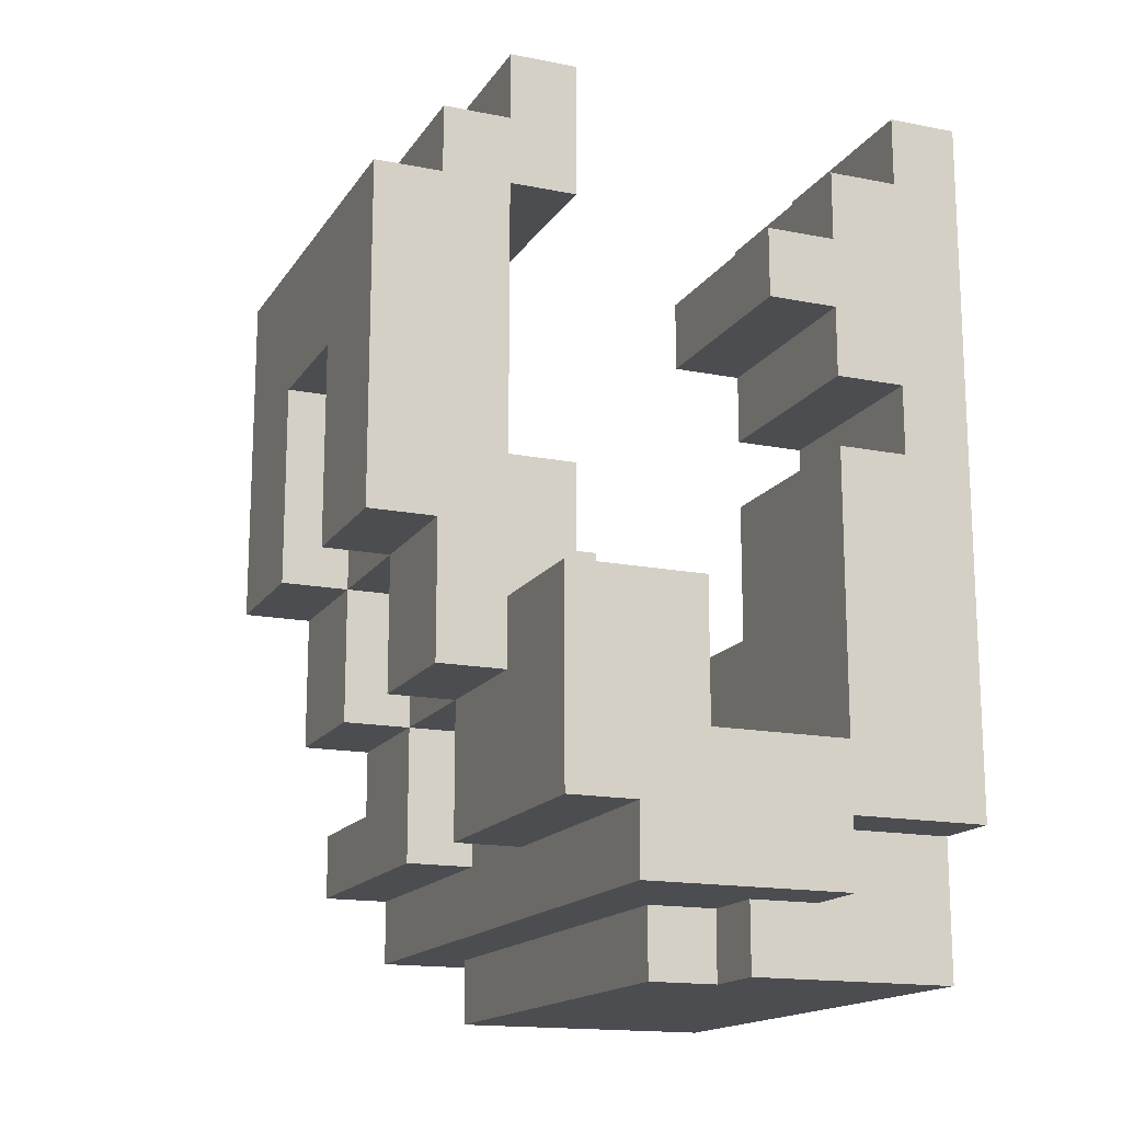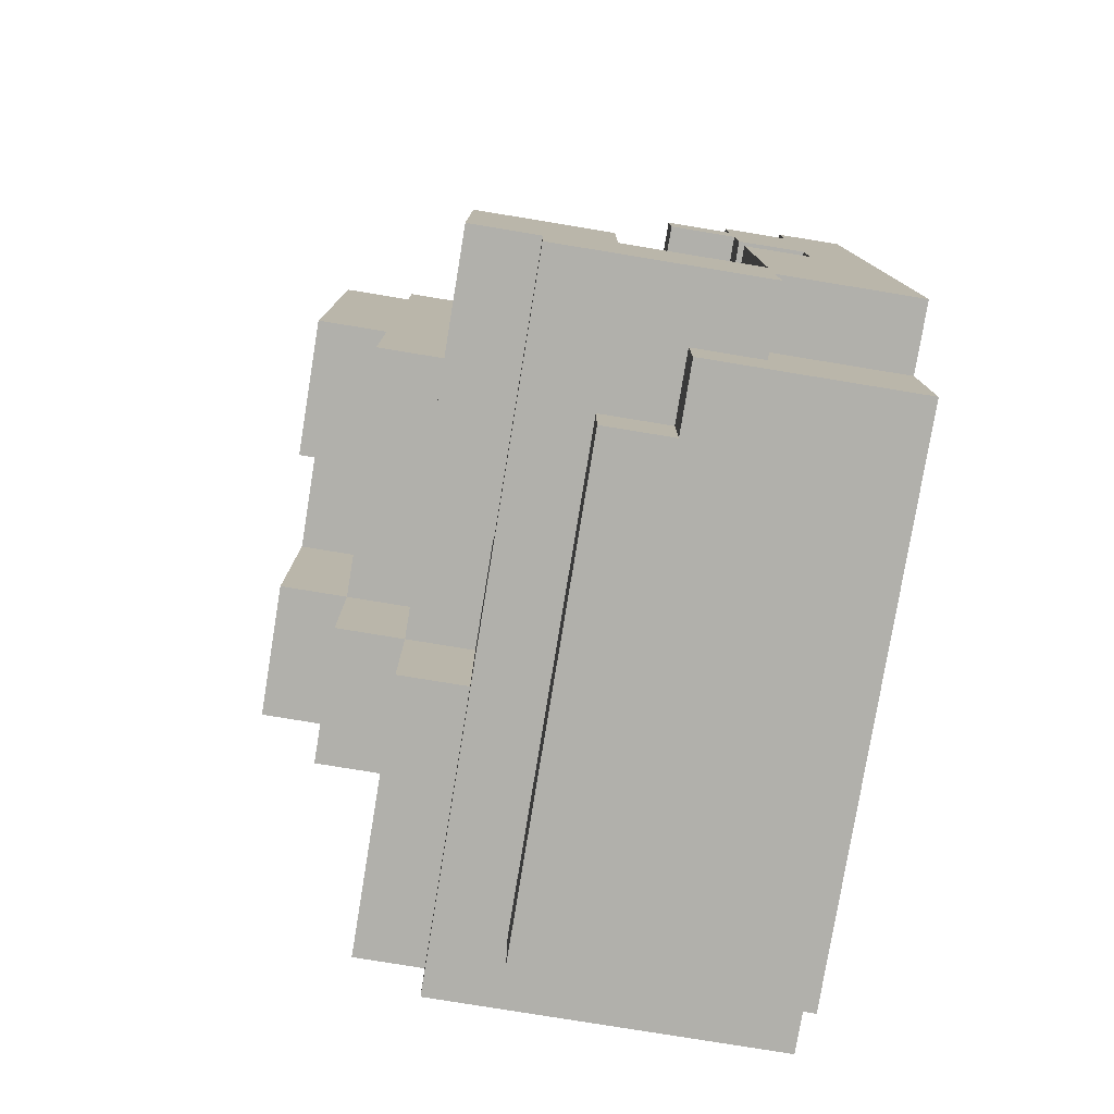
<metadata>
{"format":"obj","ext":"obj","renderer":"f3d","projection":"perspective","resolution":1024,"background":"white","views":[{"elev":-16.0,"azim":157.7,"up":"+Y"},{"elev":-78.4,"azim":170.7,"up":"+Y"}]}
</metadata>
<code>
o
v 0.8 1.8 -0.3
v 0.8 1.8 -0.1
v 0.8 1.8 0.1
v 0.8 1.8 0.3
v 0.8 2.1 -0.1
v 0.8 2.1 0.1
v 0.8 2.3 -0.3
v 0.8 2.3 0.3
v 0.7 1.6 -0.3
v 0.7 1.6 -0.1
v 0.7 1.6 0.1
v 0.7 1.6 0.3
v 0.7 1.8 -0.3
v 0.7 1.8 -0.1
v 0.7 1.8 0.1
v 0.7 1.8 0.3
v 0.7 2.1 -0.1
v 0.7 2.1 0.1
v 0.7 2.3 -0.3
v 0.7 2.3 0.3
v 0.7 2.4 -0.3
v 0.7 2.4 0.3
v 0.6 1.4 -0.5
v 0.6 1.4 -0.1
v 0.6 1.4 0.1
v 0.6 1.4 0.5
v 0.6 1.5 0.3
v 0.6 1.5 0.5
v 0.6 1.6 -0.3
v 0.6 1.6 -0.1
v 0.6 1.6 0.1
v 0.6 1.6 0.3
v 0.6 1.7 -0.5
v 0.6 1.7 -0.3
v 0.6 1.8 -0.1
v 0.6 1.8 0.1
v 0.6 2.4 -0.3
v 0.6 2.4 0.3
v 0.6 2.5 -0.3
v 0.6 2.5 0.3
v 0.5 1.3 -0.5
v 0.5 1.3 -0.1
v 0.5 1.3 0.1
v 0.5 1.3 0.5
v 0.5 1.4 -0.5
v 0.5 1.4 -0.1
v 0.5 1.4 0.1
v 0.5 1.4 0.5
v 0.5 1.6 -0.1
v 0.5 1.6 0.1
v 0.5 1.7 0.2
v 0.5 1.7 0.3
v 0.5 1.8 0.2
v 0.5 1.8 0.3
v 0.4 1.2 -0.3
v 0.4 1.2 -0.1
v 0.4 1.2 0.1
v 0.4 1.2 0.4
v 0.4 1.3 -0.3
v 0.4 1.3 -0.1
v 0.4 1.3 0.1
v 0.4 1.3 0.4
v 0.4 1.8 0.2
v 0.4 1.8 0.3
v 0.4 1.9 0.2
v 0.4 1.9 0.3
v 0.3 1.2 -0.4
v 0.3 1.2 -0.3
v 0.3 1.3 -0.4
v 0.3 1.3 -0.3
v 0.3 2.1 -0.5
v 0.3 2.1 -0.2
v 0.3 2.2 -0.5
v 0.3 2.2 -0.2
v 0.2 1.5 -0.5
v 0.2 1.5 -0.1
v 0.2 1.5 0.1
v 0.2 1.5 0.5
v 0.2 1.7 -0.2
v 0.2 1.7 0.5
v 0.2 1.9 -0.5
v 0.2 1.9 -0.2
v 0.2 2 -0.5
v 0.2 2 -0.2
v 0.2 2.1 -0.5
v 0.2 2.1 -0.2
v 0.2 2.2 -0.5
v 0.2 2.2 -0.2
v 0.2 2.3 -0.5
v 0.2 2.3 -0.2
v 0.1 1.9 -0.5
v 0.1 1.9 -0.2
v 0.1 2 -0.5
v 0.1 2 -0.2
v 0.1 2.1 -0.3
v 0.1 2.1 -0.2
v 0.1 2.2 -0.3
v 0.1 2.2 -0.2
v 0.1 2.3 -0.5
v 0.1 2.3 -0.2
v 0.1 2.4 -0.5
v 0.1 2.4 -0.2
v 0.6 1.7 0.2
v 0.6 1.7 0.3
v 0.6 1.8 0.2
v 0.6 1.8 0.3
v 0.6 1.9 -0.3
v 0.6 1.9 -0.1
v 0.6 1.9 0.1
v 0.6 2.1 -0.1
v 0.6 2.1 0.1
v 0.6 2.1 0.3
v 0.6 2.3 -0.3
v 0.6 2.3 0.3
v 0.5 1.7 -0.3
v 0.5 1.7 -0.1
v 0.5 1.8 -0.1
v 0.5 1.8 0.1
v 0.5 1.8 0.2
v 0.5 1.8 0.3
v 0.5 1.9 -0.3
v 0.5 1.9 -0.1
v 0.5 1.9 0.1
v 0.5 1.9 0.2
v 0.5 1.9 0.3
v 0.5 2 0.1
v 0.5 2 0.2
v 0.5 2 0.3
v 0.5 2.1 0.1
v 0.5 2.1 0.3
v 0.5 2.3 -0.3
v 0.5 2.3 0.3
v 0.5 2.5 -0.3
v 0.5 2.5 0.3
v 0.4 1.5 -0.5
v 0.4 1.5 -0.1
v 0.4 1.5 0.1
v 0.4 1.7 -0.5
v 0.4 1.7 -0.1
v 0.4 1.8 -0.1
v 0.4 1.8 0.1
v 0.4 1.9 0.1
v 0.4 1.9 0.2
v 0.4 1.9 0.3
v 0.4 2 0.1
v 0.4 2 0.2
v 0.4 2 0.3
v 0.3 1.5 0.1
v 0.3 1.5 0.3
v 0.3 1.8 0.2
v 0.3 1.8 0.3
v 0.3 1.9 0.1
v 0.3 1.9 0.2
v 0.3 1.9 0.3
v 0.2 1.3 -0.5
v 0.2 1.3 -0.4
v 0.2 1.4 -0.5
v 0.2 1.4 -0.4
v 0.2 2.1 -0.3
v 0.2 2.1 -0.2
v 0.2 2.2 -0.3
v 0.2 2.2 -0.2
v 0.1 1.8 -0.3
v 0.1 1.8 -0.2
v 0.1 1.9 -0.3
v 0.1 1.9 -0.2
v 0 1.2 -0.4
v 0 1.2 -0.3
v 0 1.2 -0.2
v 0 1.2 0.2
v 0 1.2 0.3
v 0 1.2 0.4
v 0 1.3 -0.3
v 0 1.3 -0.2
v 0 1.3 0.2
v 0 1.3 0.3
v 0 1.3 0.4
v 0 1.3 0.5
v 0 1.4 -0.5
v 0 1.4 -0.4
v 0 1.4 -0.3
v 0 1.5 0.1
v 0 1.5 0.2
v 0 1.6 -0.3
v 0 1.6 -0.2
v 0 1.6 -0.1
v 0 1.6 0.2
v 0 1.6 0.5
v 0 1.7 -0.3
v 0 1.7 -0.2
v 0 1.7 -0.1
v 0 1.7 0.1
v 0 1.7 0.5
v 0 1.8 -0.4
v 0 1.8 -0.3
v 0 1.8 -0.2
v 0 1.9 -0.5
v 0 1.9 -0.3
v 0 1.9 -0.2
v 0 2 -0.4
v 0 2 -0.3
v 0 2.3 -0.4
v 0 2.3 -0.3
v 0 2.4 -0.5
v 0 2.4 -0.2
v 0.6 1.4 -0.5
v 0.6 1.7 -0.5
v 0.5 1.3 -0.5
v 0.5 1.4 -0.5
v 0.4 1.5 -0.5
v 0.4 1.7 -0.5
v 0.3 2.1 -0.5
v 0.3 2.2 -0.5
v 0.2 1.3 -0.5
v 0.2 1.4 -0.5
v 0.2 1.5 -0.5
v 0.2 1.9 -0.5
v 0.2 2 -0.5
v 0.2 2.1 -0.5
v 0.2 2.2 -0.5
v 0.2 2.3 -0.5
v 0.1 1.4 -0.5
v 0.1 1.9 -0.5
v 0.1 2 -0.5
v 0.1 2.3 -0.5
v 0.1 2.4 -0.5
v 0 1.4 -0.5
v 0 1.9 -0.5
v 0 2.4 -0.5
v 0.3 1.2 -0.4
v 0.3 1.3 -0.4
v 0.2 1.3 -0.4
v 0.2 1.4 -0.4
v 0.1 1.2 -0.4
v 0.1 1.3 -0.4
v 0.1 1.4 -0.4
v 0 1.2 -0.4
v 0 1.4 -0.4
v 0.8 1.8 -0.3
v 0.8 2.3 -0.3
v 0.7 1.6 -0.3
v 0.7 1.8 -0.3
v 0.7 2.3 -0.3
v 0.7 2.4 -0.3
v 0.6 1.6 -0.3
v 0.6 1.7 -0.3
v 0.6 1.9 -0.3
v 0.6 2.3 -0.3
v 0.6 2.4 -0.3
v 0.6 2.5 -0.3
v 0.5 1.7 -0.3
v 0.5 1.9 -0.3
v 0.5 2.3 -0.3
v 0.5 2.5 -0.3
v 0.4 1.2 -0.3
v 0.4 1.3 -0.3
v 0.3 1.2 -0.3
v 0.3 1.3 -0.3
v 0.5 1.7 -0.1
v 0.5 1.8 -0.1
v 0.4 1.7 -0.1
v 0.4 1.8 -0.1
v 0.8 1.8 0.1
v 0.8 2.1 0.1
v 0.7 1.6 0.1
v 0.7 1.8 0.1
v 0.7 2.1 0.1
v 0.6 1.4 0.1
v 0.6 1.6 0.1
v 0.6 1.8 0.1
v 0.6 1.9 0.1
v 0.6 2.1 0.1
v 0.5 1.4 0.1
v 0.5 1.6 0.1
v 0.5 1.8 0.1
v 0.5 1.9 0.1
v 0.5 2 0.1
v 0.5 2.1 0.1
v 0.4 1.5 0.1
v 0.4 1.8 0.1
v 0.4 1.9 0.1
v 0.4 2 0.1
v 0.3 1.5 0.1
v 0.3 1.9 0.1
v 0.2 2.1 -0.3
v 0.2 2.2 -0.3
v 0.1 1.8 -0.3
v 0.1 1.9 -0.3
v 0.1 2.1 -0.3
v 0.1 2.2 -0.3
v 0 1.8 -0.3
v 0 1.9 -0.3
v 0.3 2.1 -0.2
v 0.3 2.2 -0.2
v 0.2 1.7 -0.2
v 0.2 1.9 -0.2
v 0.2 2 -0.2
v 0.2 2.1 -0.2
v 0.2 2.2 -0.2
v 0.2 2.3 -0.2
v 0.1 1.8 -0.2
v 0.1 1.9 -0.2
v 0.1 2 -0.2
v 0.1 2.1 -0.2
v 0.1 2.2 -0.2
v 0.1 2.3 -0.2
v 0.1 2.4 -0.2
v 0 1.7 -0.2
v 0 1.8 -0.2
v 0 1.9 -0.2
v 0 2.4 -0.2
v 0.8 1.8 -0.1
v 0.8 2.1 -0.1
v 0.7 1.6 -0.1
v 0.7 1.8 -0.1
v 0.7 2.1 -0.1
v 0.6 1.4 -0.1
v 0.6 1.6 -0.1
v 0.6 1.8 -0.1
v 0.5 1.4 -0.1
v 0.5 1.6 -0.1
v 0.6 1.7 0.2
v 0.6 1.8 0.2
v 0.5 1.7 0.2
v 0.5 1.8 0.2
v 0.5 1.9 0.2
v 0.4 1.8 0.2
v 0.4 1.9 0.2
v 0.8 1.8 0.3
v 0.8 2.3 0.3
v 0.7 1.6 0.3
v 0.7 1.8 0.3
v 0.7 2.3 0.3
v 0.7 2.4 0.3
v 0.6 1.5 0.3
v 0.6 1.6 0.3
v 0.6 1.7 0.3
v 0.6 1.8 0.3
v 0.6 1.9 0.3
v 0.6 2.1 0.3
v 0.6 2.3 0.3
v 0.6 2.4 0.3
v 0.6 2.5 0.3
v 0.5 1.6 0.3
v 0.5 1.7 0.3
v 0.5 1.8 0.3
v 0.5 1.9 0.3
v 0.5 2 0.3
v 0.5 2.1 0.3
v 0.5 2.3 0.3
v 0.5 2.5 0.3
v 0.4 1.7 0.3
v 0.4 1.8 0.3
v 0.4 1.9 0.3
v 0.4 2 0.3
v 0.3 1.5 0.3
v 0.3 1.8 0.3
v 0.3 1.9 0.3
v 0.4 1.2 0.4
v 0.4 1.3 0.4
v 0.3 1.3 0.4
v 0.1 1.2 0.4
v 0.1 1.3 0.4
v 0 1.2 0.4
v 0 1.3 0.4
v 0.6 1.4 0.5
v 0.6 1.5 0.5
v 0.5 1.3 0.5
v 0.5 1.4 0.5
v 0.3 1.3 0.5
v 0.3 1.4 0.5
v 0.2 1.5 0.5
v 0.2 1.7 0.5
v 0.1 1.4 0.5
v 0.1 1.6 0.5
v 0 1.3 0.5
v 0 1.6 0.5
v 0 1.7 0.5
v 0.3 1.2 -0.4
v 0.1 1.2 -0.4
v 0 1.2 -0.4
v 0.4 1.2 -0.3
v 0.3 1.2 -0.3
v 0.1 1.2 -0.3
v 0 1.2 -0.3
v 0.2 1.2 -0.2
v 0 1.2 -0.2
v 0.4 1.2 -0.1
v 0.3 1.2 -0.1
v 0.4 1.2 0.1
v 0.3 1.2 0.1
v 0.2 1.2 0.2
v 0 1.2 0.2
v 0.1 1.2 0.3
v 0 1.2 0.3
v 0.4 1.2 0.4
v 0.1 1.2 0.4
v 0 1.2 0.4
v 0.5 1.3 -0.5
v 0.2 1.3 -0.5
v 0.3 1.3 -0.4
v 0.2 1.3 -0.4
v 0.4 1.3 -0.3
v 0.3 1.3 -0.3
v 0.5 1.3 -0.1
v 0.4 1.3 -0.1
v 0.5 1.3 0.1
v 0.4 1.3 0.1
v 0.4 1.3 0.4
v 0.3 1.3 0.4
v 0.1 1.3 0.4
v 0 1.3 0.4
v 0.5 1.3 0.5
v 0.3 1.3 0.5
v 0 1.3 0.5
v 0.6 1.4 -0.5
v 0.5 1.4 -0.5
v 0.2 1.4 -0.5
v 0.1 1.4 -0.5
v 0 1.4 -0.5
v 0.2 1.4 -0.4
v 0.1 1.4 -0.4
v 0 1.4 -0.4
v 0.6 1.4 -0.1
v 0.5 1.4 -0.1
v 0.6 1.4 0.1
v 0.5 1.4 0.1
v 0.6 1.4 0.5
v 0.5 1.4 0.5
v 0.7 1.6 -0.3
v 0.6 1.6 -0.3
v 0.7 1.6 -0.1
v 0.6 1.6 -0.1
v 0.5 1.6 -0.1
v 0.7 1.6 0.1
v 0.6 1.6 0.1
v 0.5 1.6 0.1
v 0.7 1.6 0.3
v 0.6 1.6 0.3
v 0.8 1.8 -0.3
v 0.7 1.8 -0.3
v 0.8 1.8 -0.1
v 0.7 1.8 -0.1
v 0.6 1.8 -0.1
v 0.8 1.8 0.1
v 0.7 1.8 0.1
v 0.6 1.8 0.1
v 0.6 1.8 0.2
v 0.5 1.8 0.2
v 0.8 1.8 0.3
v 0.7 1.8 0.3
v 0.6 1.8 0.3
v 0.5 1.8 0.3
v 0.1 1.9 -0.3
v 0 1.9 -0.3
v 0.1 1.9 -0.2
v 0 1.9 -0.2
v 0.5 1.9 0.2
v 0.4 1.9 0.2
v 0.5 1.9 0.3
v 0.4 1.9 0.3
v 0.2 2 -0.5
v 0.1 2 -0.5
v 0.2 2 -0.2
v 0.1 2 -0.2
v 0.3 2.1 -0.5
v 0.2 2.1 -0.5
v 0.3 2.1 -0.2
v 0.2 2.1 -0.2
v 0.8 2.1 -0.1
v 0.7 2.1 -0.1
v 0.8 2.1 0.1
v 0.7 2.1 0.1
v 0.2 2.2 -0.3
v 0.1 2.2 -0.3
v 0.2 2.2 -0.2
v 0.1 2.2 -0.2
v 0.6 2.3 -0.3
v 0.5 2.3 -0.3
v 0.6 2.3 0.3
v 0.5 2.3 0.3
v 0.4 1.5 -0.5
v 0.2 1.5 -0.5
v 0.4 1.5 -0.1
v 0.2 1.5 -0.1
v 0.4 1.5 0.1
v 0.3 1.5 0.1
v 0.2 1.5 0.1
v 0.6 1.5 0.3
v 0.3 1.5 0.3
v 0.6 1.5 0.5
v 0.2 1.5 0.5
v 0.6 1.7 -0.5
v 0.4 1.7 -0.5
v 0.6 1.7 -0.3
v 0.5 1.7 -0.3
v 0.2 1.7 -0.2
v 0 1.7 -0.2
v 0.5 1.7 -0.1
v 0.4 1.7 -0.1
v 0.1 1.7 -0.1
v 0 1.7 -0.1
v 0.1 1.7 0.1
v 0 1.7 0.1
v 0.6 1.7 0.2
v 0.5 1.7 0.2
v 0.6 1.7 0.3
v 0.5 1.7 0.3
v 0.2 1.7 0.5
v 0 1.7 0.5
v 0.1 1.8 -0.3
v 0 1.8 -0.3
v 0.1 1.8 -0.2
v 0 1.8 -0.2
v 0.5 1.8 -0.1
v 0.4 1.8 -0.1
v 0.5 1.8 0.1
v 0.4 1.8 0.1
v 0.5 1.8 0.2
v 0.4 1.8 0.2
v 0.5 1.8 0.3
v 0.4 1.8 0.3
v 0.2 1.9 -0.5
v 0.1 1.9 -0.5
v 0.6 1.9 -0.3
v 0.5 1.9 -0.3
v 0.2 1.9 -0.2
v 0.1 1.9 -0.2
v 0.6 1.9 -0.1
v 0.5 1.9 -0.1
v 0.6 1.9 0.1
v 0.5 1.9 0.1
v 0.4 1.9 0.1
v 0.3 1.9 0.1
v 0.4 1.9 0.2
v 0.3 1.9 0.2
v 0.4 1.9 0.3
v 0.3 1.9 0.3
v 0.5 2 0.1
v 0.4 2 0.1
v 0.5 2 0.2
v 0.4 2 0.2
v 0.5 2 0.3
v 0.4 2 0.3
v 0.2 2.1 -0.3
v 0.1 2.1 -0.3
v 0.2 2.1 -0.2
v 0.1 2.1 -0.2
v 0.6 2.1 0.1
v 0.5 2.1 0.1
v 0.6 2.1 0.3
v 0.5 2.1 0.3
v 0.3 2.2 -0.5
v 0.2 2.2 -0.5
v 0.3 2.2 -0.2
v 0.2 2.2 -0.2
v 0.2 2.3 -0.5
v 0.1 2.3 -0.5
v 0.8 2.3 -0.3
v 0.7 2.3 -0.3
v 0.2 2.3 -0.2
v 0.1 2.3 -0.2
v 0.8 2.3 0.3
v 0.7 2.3 0.3
v 0.1 2.4 -0.5
v 0 2.4 -0.5
v 0.7 2.4 -0.3
v 0.6 2.4 -0.3
v 0.1 2.4 -0.2
v 0 2.4 -0.2
v 0.7 2.4 0.3
v 0.6 2.4 0.3
v 0.6 2.5 -0.3
v 0.5 2.5 -0.3
v 0.6 2.5 0.3
v 0.5 2.5 0.3
f 5 2 1
f 6 4 3
f 7 5 1
f 7 6 5
f 8 4 6
f 8 6 7
f 13 10 9
f 14 10 13
f 15 12 11
f 16 12 15
f 17 15 14
f 18 15 17
f 21 20 19
f 22 20 21
f 27 26 25
f 28 26 27
f 29 24 23
f 30 24 29
f 31 27 25
f 32 27 31
f 33 29 23
f 34 29 33
f 35 31 30
f 36 31 35
f 39 38 37
f 40 38 39
f 45 42 41
f 46 43 42
f 46 42 45
f 47 44 43
f 47 43 46
f 48 44 47
f 49 47 46
f 50 47 49
f 53 52 51
f 54 52 53
f 59 56 55
f 60 57 56
f 60 56 59
f 61 58 57
f 61 57 60
f 62 58 61
f 65 64 63
f 66 64 65
f 69 68 67
f 70 68 69
f 73 72 71
f 74 72 73
f 79 76 75
f 79 78 77
f 79 77 76
f 80 78 79
f 81 79 75
f 82 79 81
f 85 84 83
f 86 84 85
f 89 88 87
f 90 88 89
f 93 92 91
f 94 92 93
f 97 96 95
f 98 96 97
f 101 100 99
f 102 100 101
f 103 104 105
f 105 104 106
f 107 108 110
f 108 109 110
f 110 109 111
f 107 110 113
f 111 112 113
f 110 111 113
f 113 112 114
f 115 116 117
f 115 117 121
f 117 118 122
f 121 117 122
f 122 118 123
f 119 120 124
f 124 120 125
f 126 127 129
f 127 128 129
f 129 128 130
f 131 132 133
f 133 132 134
f 135 136 138
f 136 137 139
f 138 136 139
f 139 137 140
f 140 137 141
f 142 143 145
f 143 144 146
f 145 143 146
f 146 144 147
f 148 149 150
f 150 149 151
f 148 150 152
f 150 151 153
f 152 150 153
f 153 151 154
f 155 156 157
f 157 156 158
f 159 160 161
f 161 160 162
f 163 164 165
f 165 164 166
f 167 168 173
f 168 169 173
f 169 170 174
f 173 169 174
f 170 171 175
f 174 170 175
f 171 172 176
f 175 171 176
f 176 172 177
f 174 175 180
f 177 178 180
f 176 177 180
f 175 176 180
f 167 173 180
f 173 174 180
f 180 178 181
f 181 178 182
f 182 178 183
f 180 181 184
f 181 182 184
f 184 182 185
f 185 182 186
f 183 178 187
f 182 183 187
f 187 178 188
f 180 184 189
f 184 185 189
f 185 186 190
f 189 185 190
f 186 182 191
f 190 186 191
f 187 188 192
f 191 182 192
f 182 187 192
f 192 188 193
f 179 180 194
f 180 189 194
f 189 190 195
f 194 189 195
f 195 190 196
f 179 194 197
f 194 195 197
f 197 195 198
f 197 198 200
f 198 199 200
f 200 199 201
f 197 200 202
f 200 201 202
f 201 199 203
f 202 201 203
f 197 202 204
f 202 203 204
f 203 199 205
f 204 203 205
f 209 207 206
f 210 207 209
f 210 209 208
f 211 207 210
f 214 210 208
f 215 210 214
f 216 210 215
f 219 213 212
f 220 213 219
f 222 217 216
f 222 216 215
f 223 217 222
f 224 221 220
f 224 220 219
f 224 219 218
f 225 221 224
f 227 223 222
f 228 226 225
f 228 223 227
f 228 224 223
f 228 225 224
f 229 226 228
f 232 231 230
f 234 232 230
f 235 233 232
f 235 232 234
f 236 233 235
f 237 235 234
f 237 236 235
f 238 236 237
f 242 240 239
f 243 240 242
f 245 242 241
f 245 244 243
f 245 243 242
f 246 244 245
f 247 244 246
f 248 244 247
f 249 244 248
f 251 247 246
f 252 247 251
f 253 250 249
f 253 249 248
f 254 250 253
f 257 256 255
f 258 256 257
f 261 260 259
f 262 260 261
f 266 264 263
f 267 264 266
f 269 266 265
f 270 266 269
f 273 269 268
f 274 269 273
f 276 272 271
f 277 272 276
f 278 272 277
f 280 276 275
f 281 277 276
f 281 276 280
f 282 277 281
f 283 280 279
f 283 281 280
f 284 281 283
f 285 286 289
f 289 286 290
f 287 288 291
f 291 288 292
f 293 294 298
f 298 294 299
f 295 296 301
f 301 296 302
f 297 298 303
f 303 298 304
f 299 300 305
f 305 300 306
f 295 301 308
f 308 301 309
f 303 304 310
f 306 307 310
f 305 306 310
f 304 305 310
f 302 303 310
f 310 307 311
f 312 313 315
f 315 313 316
f 314 315 318
f 318 315 319
f 317 318 320
f 320 318 321
f 322 323 324
f 324 323 325
f 325 326 327
f 327 326 328
f 329 330 332
f 332 330 333
f 331 332 336
f 333 334 336
f 332 333 336
f 336 334 337
f 337 334 338
f 338 334 339
f 339 334 340
f 340 334 341
f 341 334 342
f 335 336 344
f 336 337 344
f 344 337 345
f 338 339 346
f 339 340 347
f 346 339 347
f 347 340 348
f 348 340 349
f 342 343 350
f 341 342 350
f 350 343 351
f 345 346 352
f 344 345 352
f 352 346 353
f 347 348 354
f 354 348 355
f 352 353 356
f 335 344 356
f 344 352 356
f 353 354 357
f 356 353 357
f 357 354 358
f 359 360 361
f 359 361 362
f 362 361 363
f 362 363 364
f 364 363 365
f 366 367 369
f 368 369 370
f 369 367 371
f 370 369 371
f 371 367 372
f 370 371 374
f 372 373 374
f 371 372 374
f 374 373 375
f 370 374 376
f 374 375 376
f 375 373 377
f 376 375 377
f 377 373 378
f 383 380 379
f 384 381 380
f 384 380 383
f 385 381 384
f 386 383 382
f 386 384 383
f 386 385 384
f 387 385 386
f 388 386 382
f 389 386 388
f 390 389 388
f 391 386 389
f 391 389 390
f 392 387 386
f 392 386 391
f 392 391 390
f 393 387 392
f 394 393 392
f 395 393 394
f 396 392 390
f 396 394 392
f 397 395 394
f 397 394 396
f 398 395 397
f 401 400 399
f 402 400 401
f 403 401 399
f 404 401 403
f 405 403 399
f 406 403 405
f 407 406 405
f 408 406 407
f 409 408 407
f 413 410 409
f 413 409 407
f 414 412 411
f 414 410 413
f 414 411 410
f 415 412 414
f 421 419 418
f 422 420 419
f 422 419 421
f 423 420 422
f 424 417 416
f 425 417 424
f 428 427 426
f 429 427 428
f 432 431 430
f 433 431 432
f 436 434 433
f 437 434 436
f 438 436 435
f 439 436 438
f 442 441 440
f 443 441 442
f 446 444 443
f 447 444 446
f 450 446 445
f 451 446 450
f 452 449 448
f 453 449 452
f 456 455 454
f 457 455 456
f 460 459 458
f 461 459 460
f 464 463 462
f 465 463 464
f 468 467 466
f 469 467 468
f 472 471 470
f 473 471 472
f 476 475 474
f 477 475 476
f 480 479 478
f 481 479 480
f 482 483 484
f 484 483 485
f 484 485 486
f 486 485 487
f 487 485 488
f 487 488 490
f 489 490 491
f 490 488 492
f 491 490 492
f 493 494 495
f 495 494 496
f 496 494 499
f 499 494 500
f 497 498 501
f 501 498 502
f 497 501 503
f 501 502 503
f 503 502 504
f 505 506 507
f 507 506 508
f 497 503 509
f 503 504 509
f 509 504 510
f 511 512 513
f 513 512 514
f 515 516 517
f 517 516 518
f 519 520 521
f 521 520 522
f 523 524 527
f 527 524 528
f 525 526 529
f 529 526 530
f 529 530 531
f 531 530 532
f 533 534 535
f 535 534 536
f 535 536 537
f 537 536 538
f 539 540 541
f 541 540 542
f 541 542 543
f 543 542 544
f 545 546 547
f 547 546 548
f 549 550 551
f 551 550 552
f 553 554 555
f 555 554 556
f 557 558 561
f 561 558 562
f 559 560 563
f 563 560 564
f 565 566 569
f 569 566 570
f 567 568 571
f 571 568 572
f 573 574 575
f 575 574 576

</code>
